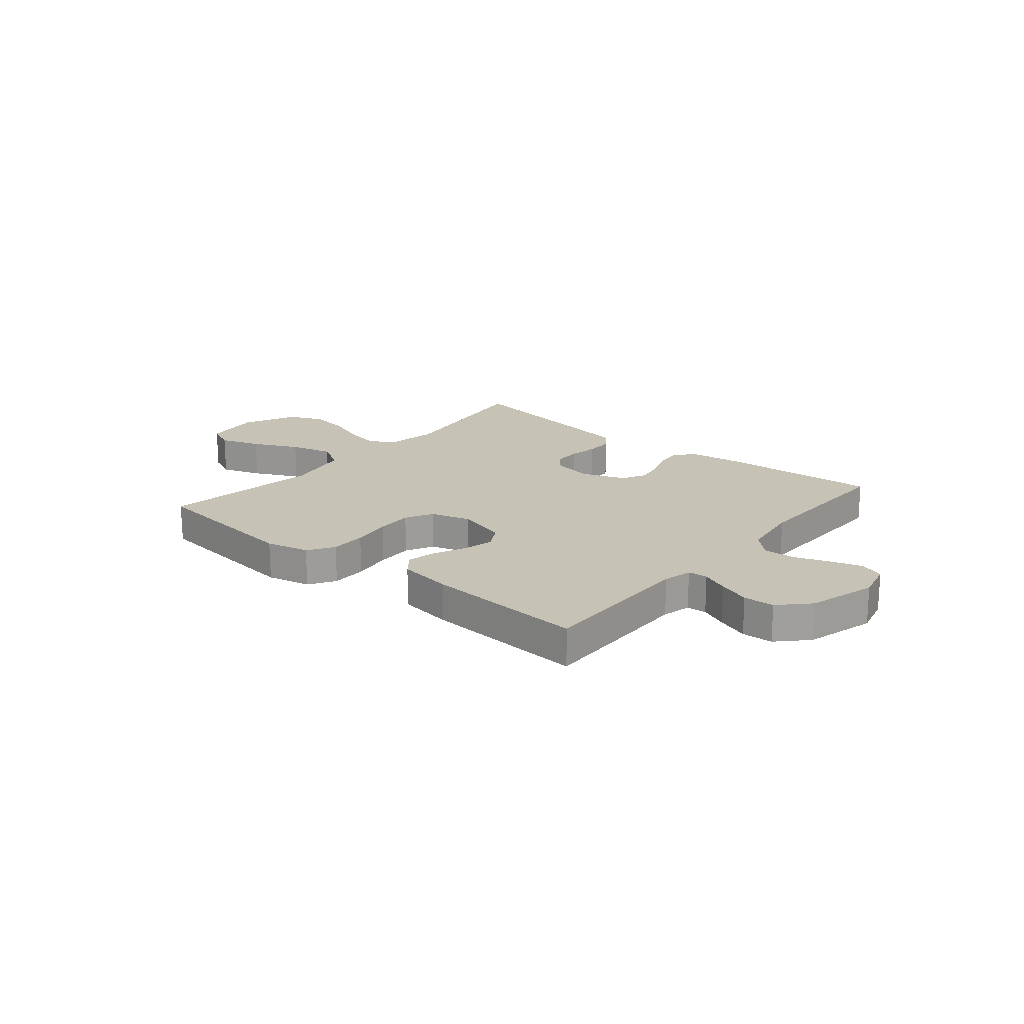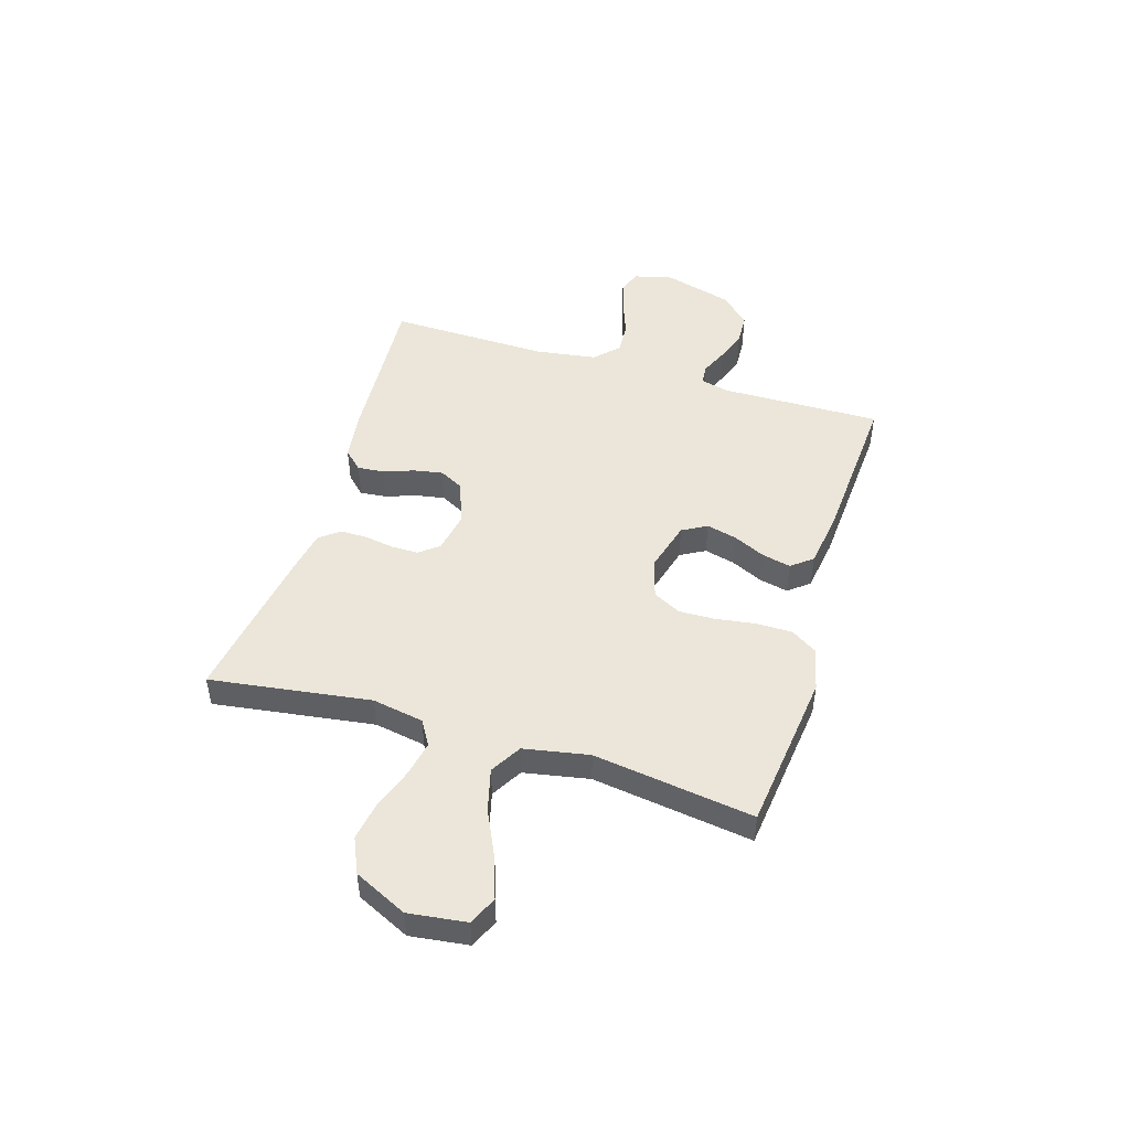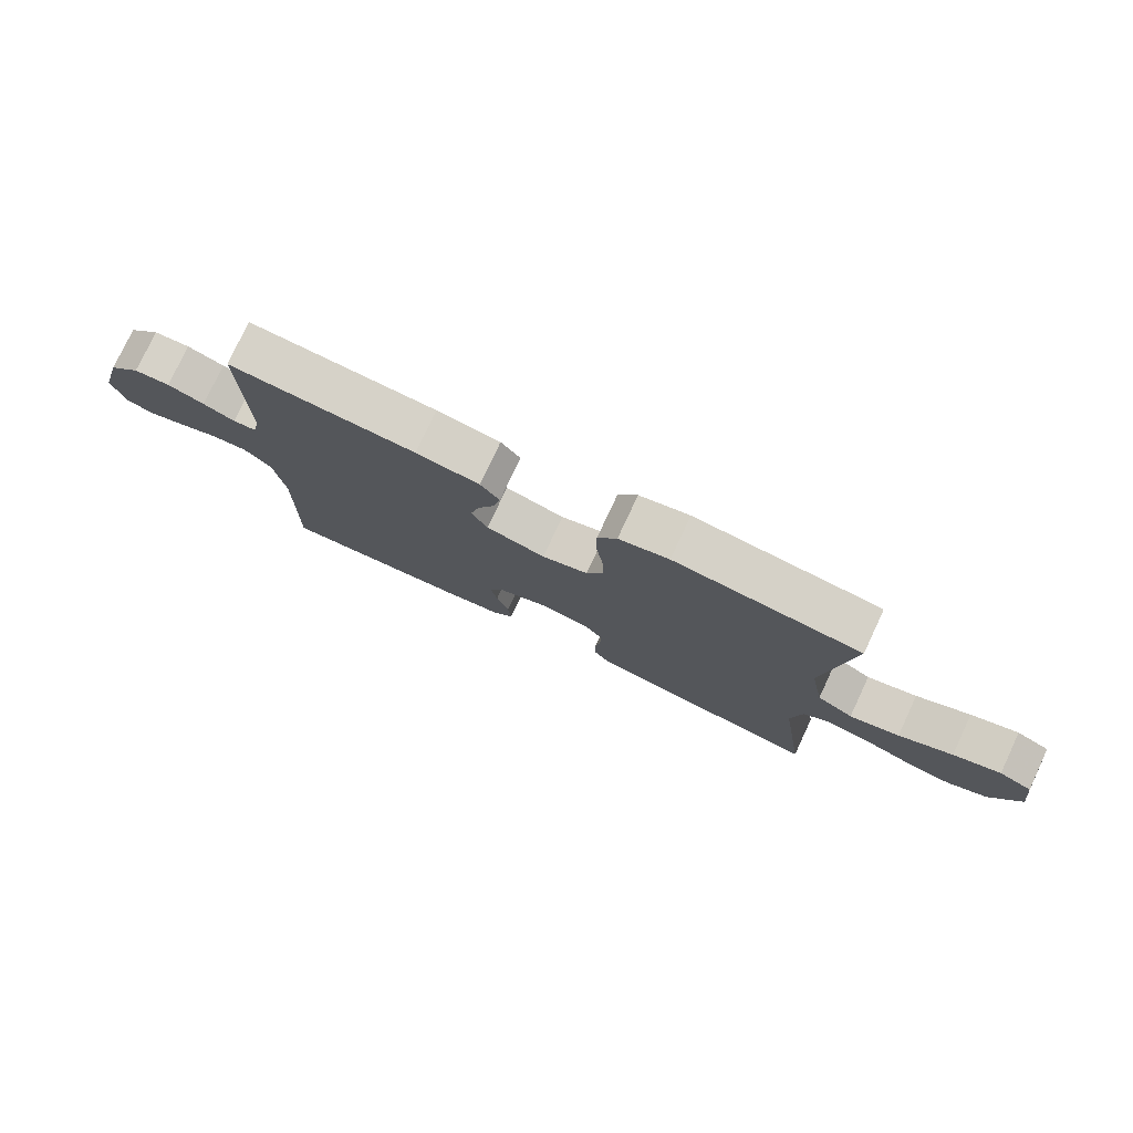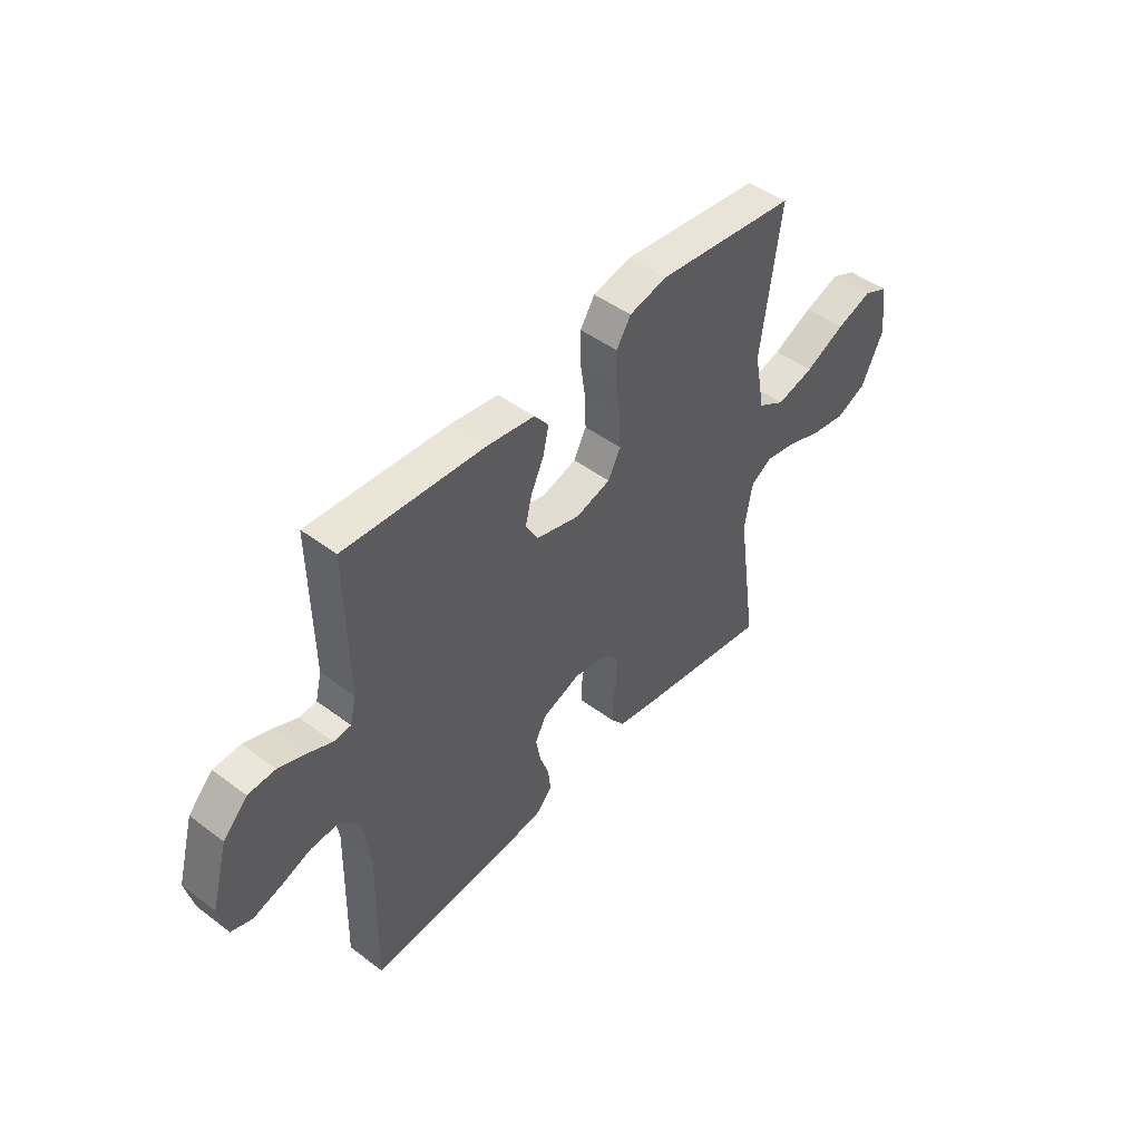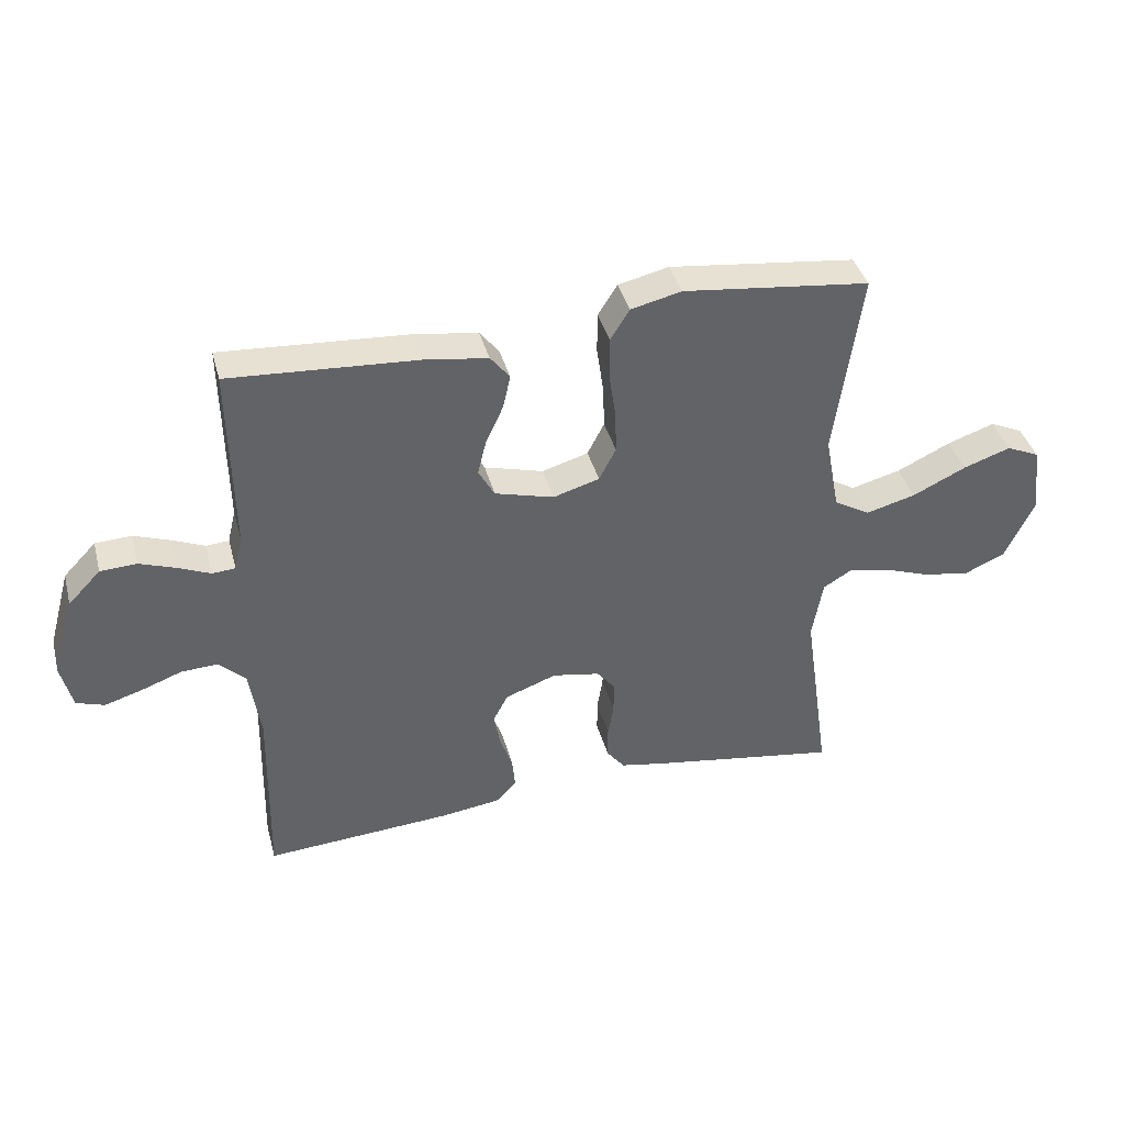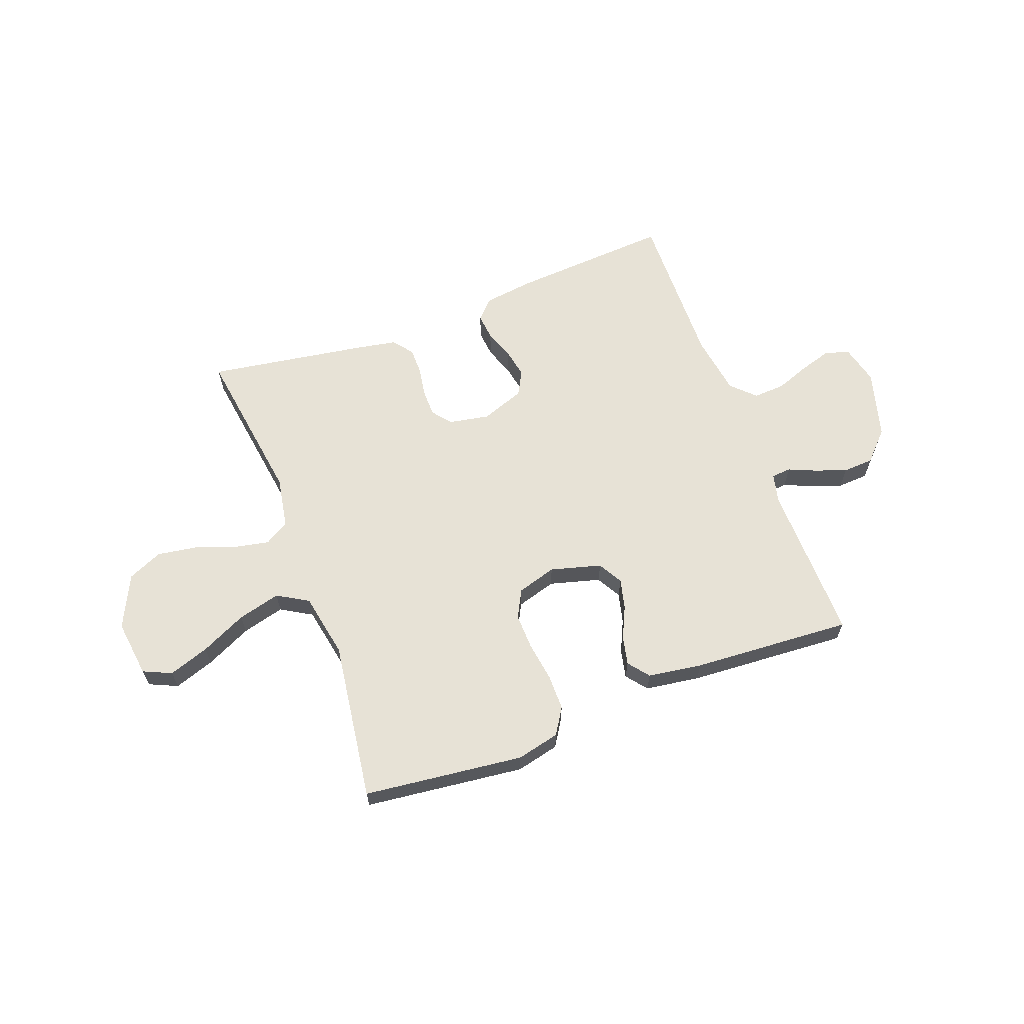
<metadata>
{"format":"obj","ext":"obj","renderer":"f3d","projection":"perspective","resolution":1024,"background":"white","views":[{"elev":19.2,"azim":39.8,"up":"+Y"},{"elev":48.1,"azim":-72.9,"up":"+Y"},{"elev":77.3,"azim":-154.9,"up":"+Z"},{"elev":46.9,"azim":130.4,"up":"+Z"},{"elev":39.5,"azim":165.2,"up":"+Z"},{"elev":63.4,"azim":-20.5,"up":"+Y"}]}
</metadata>
<code>
v 0.5 0.07 -0.5
v 0.2 0.07 -0.48
v 0.104 0.07 -0.467
v 0.071 0.07 -0.432
v 0.076 0.07 -0.382
v 0.096 0.07 -0.326
v 0.106 0.07 -0.271
v 0.082 0.07 -0.226
v 0 0.07 -0.196
v -0.076 0.07 -0.21
v -0.105 0.07 -0.246
v -0.105 0.07 -0.297
v -0.096 0.07 -0.351
v -0.096 0.07 -0.402
v -0.125 0.07 -0.439
v -0.2 0.07 -0.453
v -0.5 0.07 -0.5
v -0.457 0.07 -0.2
v -0.474 0.07 -0.104
v -0.52 0.07 -0.076
v -0.586 0.07 -0.089
v -0.661 0.07 -0.116
v -0.736 0.07 -0.128
v -0.801 0.07 -0.099
v -0.848 0.07 0
v -0.834 0.07 0.108
v -0.781 0.07 0.132
v -0.705 0.07 0.106
v -0.619 0.07 0.065
v -0.539 0.07 0.044
v -0.481 0.07 0.078
v -0.458 0.07 0.2
v -0.5 0.07 0.5
v -0.2 0.07 0.535
v -0.119 0.07 0.516
v -0.088 0.07 0.467
v -0.088 0.07 0.4
v -0.099 0.07 0.326
v -0.101 0.07 0.258
v -0.074 0.07 0.206
v 0 0.07 0.184
v 0.095 0.07 0.21
v 0.121 0.07 0.256
v 0.107 0.07 0.313
v 0.079 0.07 0.373
v 0.067 0.07 0.427
v 0.098 0.07 0.466
v 0.2 0.07 0.481
v 0.5 0.07 0.5
v 0.495 0.07 0.2
v 0.508 0.07 0.146
v 0.545 0.07 0.143
v 0.596 0.07 0.165
v 0.655 0.07 0.186
v 0.713 0.07 0.183
v 0.765 0.07 0.129
v 0.801 0.07 0
v 0.783 0.07 -0.073
v 0.738 0.07 -0.088
v 0.678 0.07 -0.07
v 0.613 0.07 -0.046
v 0.554 0.07 -0.043
v 0.511 0.07 -0.085
v 0.494 0.07 -0.2
v 0.5 0 -0.5
v 0.2 0 -0.48
v 0.104 0 -0.467
v 0.071 0 -0.432
v 0.076 0 -0.382
v 0.096 0 -0.326
v 0.106 0 -0.271
v 0.082 0 -0.226
v 0 0 -0.196
v -0.076 0 -0.21
v -0.105 0 -0.246
v -0.105 0 -0.297
v -0.096 0 -0.351
v -0.096 0 -0.402
v -0.125 0 -0.439
v -0.2 0 -0.453
v -0.5 0 -0.5
v -0.457 0 -0.2
v -0.474 0 -0.104
v -0.52 0 -0.076
v -0.586 0 -0.089
v -0.661 0 -0.116
v -0.736 0 -0.128
v -0.801 0 -0.099
v -0.848 0 0
v -0.834 0 0.108
v -0.781 0 0.132
v -0.705 0 0.106
v -0.619 0 0.065
v -0.539 0 0.044
v -0.481 0 0.078
v -0.458 0 0.2
v -0.5 0 0.5
v -0.2 0 0.535
v -0.119 0 0.516
v -0.088 0 0.467
v -0.088 0 0.4
v -0.099 0 0.326
v -0.101 0 0.258
v -0.074 0 0.206
v 0 0 0.184
v 0.095 0 0.21
v 0.121 0 0.256
v 0.107 0 0.313
v 0.079 0 0.373
v 0.067 0 0.427
v 0.098 0 0.466
v 0.2 0 0.481
v 0.5 0 0.5
v 0.495 0 0.2
v 0.508 0 0.146
v 0.545 0 0.143
v 0.596 0 0.165
v 0.655 0 0.186
v 0.713 0 0.183
v 0.765 0 0.129
v 0.801 0 0
v 0.783 0 -0.073
v 0.738 0 -0.088
v 0.678 0 -0.07
v 0.613 0 -0.046
v 0.554 0 -0.043
v 0.511 0 -0.085
v 0.494 0 -0.2
f 58 59 60 61
f 56 57 58 61
f 56 61 62
f 55 56 62
f 52 53 54 55
f 52 55 62 63
f 47 48 49 50
f 47 50 51
f 44 45 46 47
f 43 44 47 51
f 42 43 51
f 41 42 51
f 35 36 37 38
f 35 38 39
f 32 33 34 35
f 31 32 35 39
f 30 31 39 40
f 26 27 28 29
f 26 29 30
f 25 26 30
f 24 25 30
f 21 22 23 24
f 20 21 24 30
f 19 20 30 40
f 15 16 17 18
f 12 13 14 15
f 11 12 15 18
f 10 11 18 19
f 3 4 5 6
f 3 6 7
f 64 1 2 3
f 63 64 3 7
f 41 51 52 63
f 9 10 19 40
f 8 9 40 41
f 7 8 41 63
f 125 124 123 122
f 125 122 121 120
f 126 125 120
f 126 120 119
f 119 118 117 116
f 127 126 119 116
f 114 113 112 111
f 115 114 111
f 111 110 109 108
f 115 111 108 107
f 115 107 106
f 115 106 105
f 102 101 100 99
f 103 102 99
f 99 98 97 96
f 103 99 96 95
f 104 103 95 94
f 93 92 91 90
f 94 93 90
f 94 90 89
f 94 89 88
f 88 87 86 85
f 94 88 85 84
f 104 94 84 83
f 82 81 80 79
f 79 78 77 76
f 82 79 76 75
f 83 82 75 74
f 70 69 68 67
f 71 70 67
f 67 66 65 128
f 71 67 128 127
f 127 116 115 105
f 104 83 74 73
f 105 104 73 72
f 127 105 72 71
f 1 65 66 2
f 2 66 67 3
f 3 67 68 4
f 4 68 69 5
f 5 69 70 6
f 6 70 71 7
f 7 71 72 8
f 8 72 73 9
f 9 73 74 10
f 10 74 75 11
f 11 75 76 12
f 12 76 77 13
f 13 77 78 14
f 14 78 79 15
f 15 79 80 16
f 16 80 81 17
f 17 81 82 18
f 18 82 83 19
f 19 83 84 20
f 20 84 85 21
f 21 85 86 22
f 22 86 87 23
f 23 87 88 24
f 24 88 89 25
f 25 89 90 26
f 26 90 91 27
f 27 91 92 28
f 28 92 93 29
f 29 93 94 30
f 30 94 95 31
f 31 95 96 32
f 32 96 97 33
f 33 97 98 34
f 34 98 99 35
f 35 99 100 36
f 36 100 101 37
f 37 101 102 38
f 38 102 103 39
f 39 103 104 40
f 40 104 105 41
f 41 105 106 42
f 42 106 107 43
f 43 107 108 44
f 44 108 109 45
f 45 109 110 46
f 46 110 111 47
f 47 111 112 48
f 48 112 113 49
f 49 113 114 50
f 50 114 115 51
f 51 115 116 52
f 52 116 117 53
f 53 117 118 54
f 54 118 119 55
f 55 119 120 56
f 56 120 121 57
f 57 121 122 58
f 58 122 123 59
f 59 123 124 60
f 60 124 125 61
f 61 125 126 62
f 62 126 127 63
f 63 127 128 64
f 64 128 65 1

</code>
